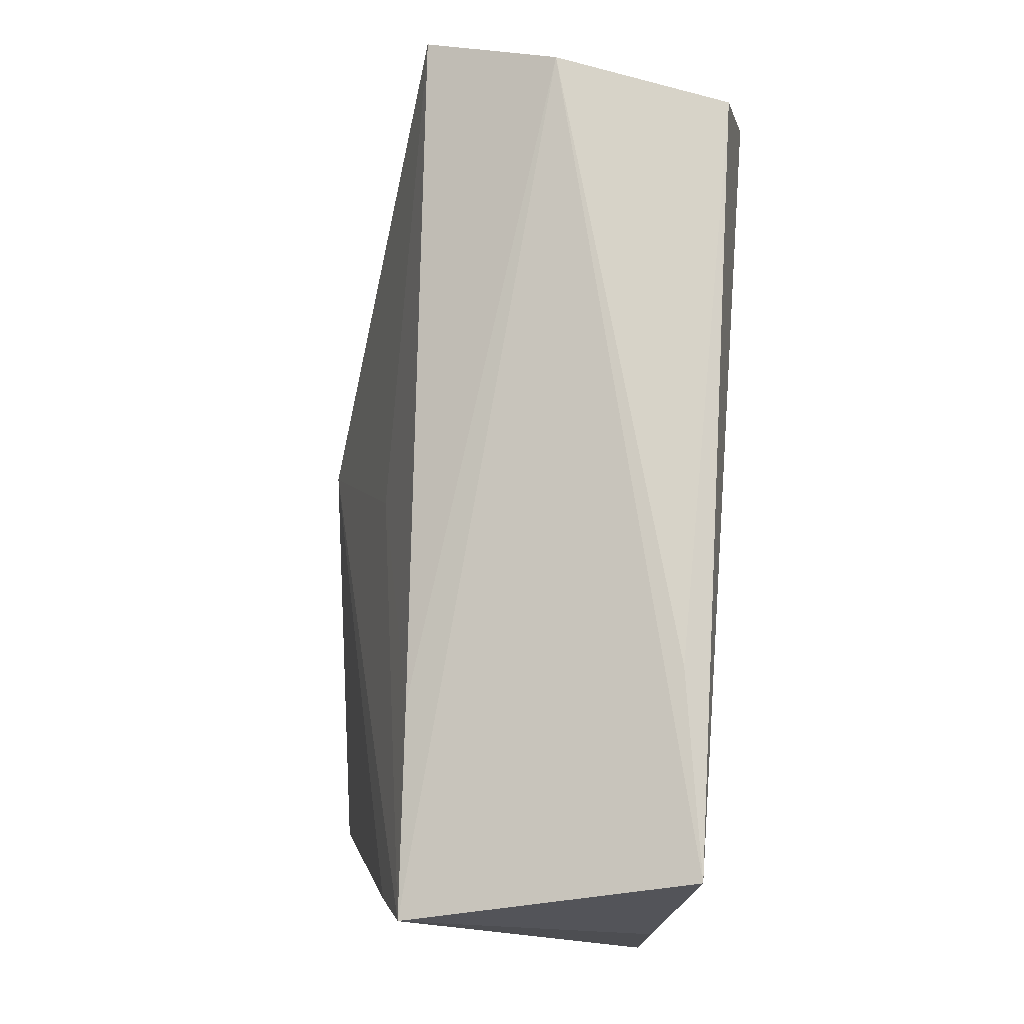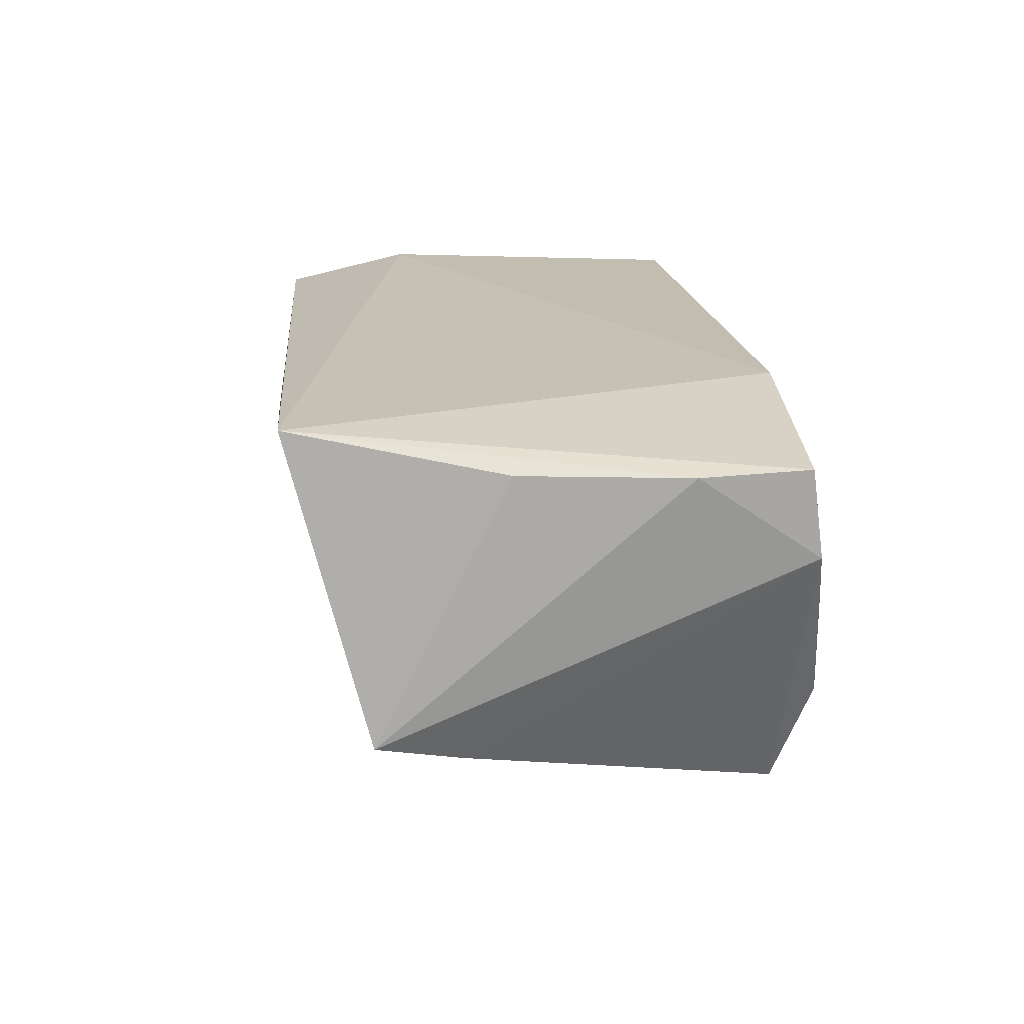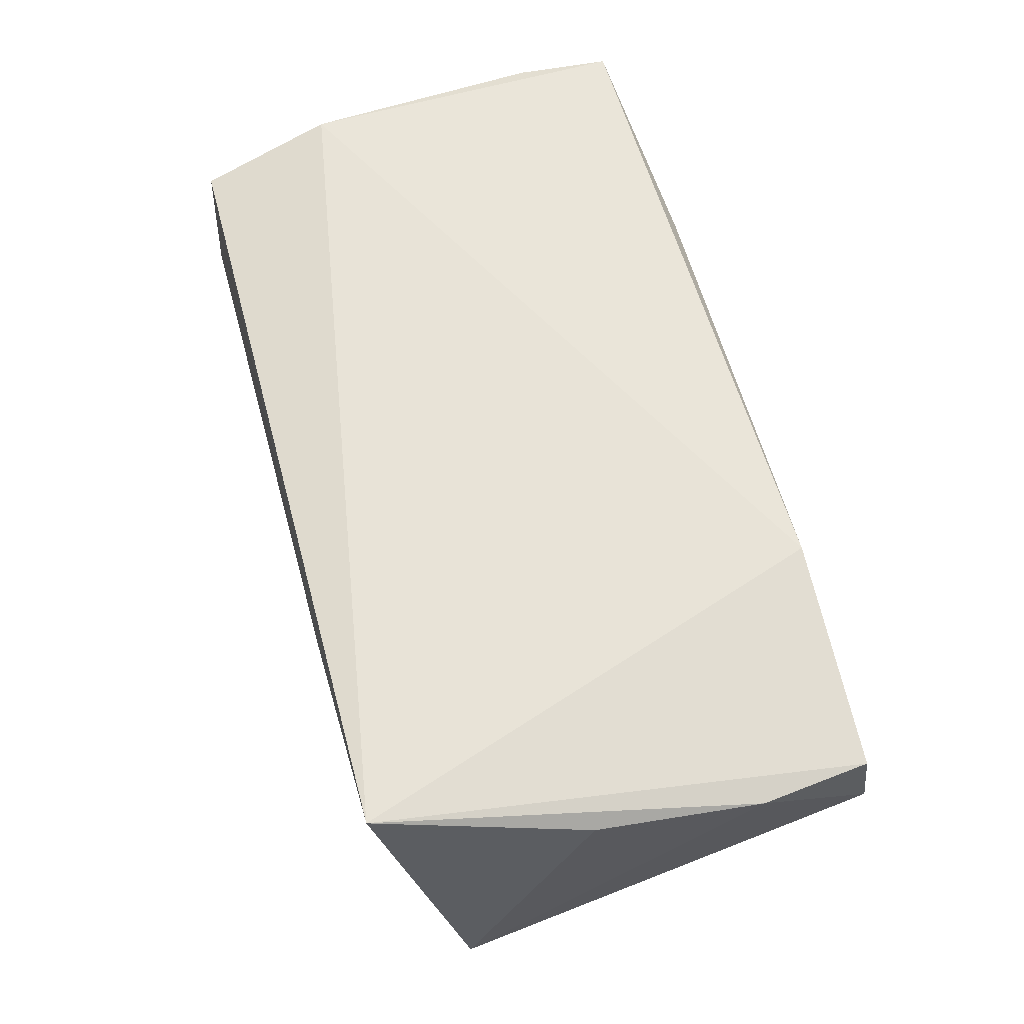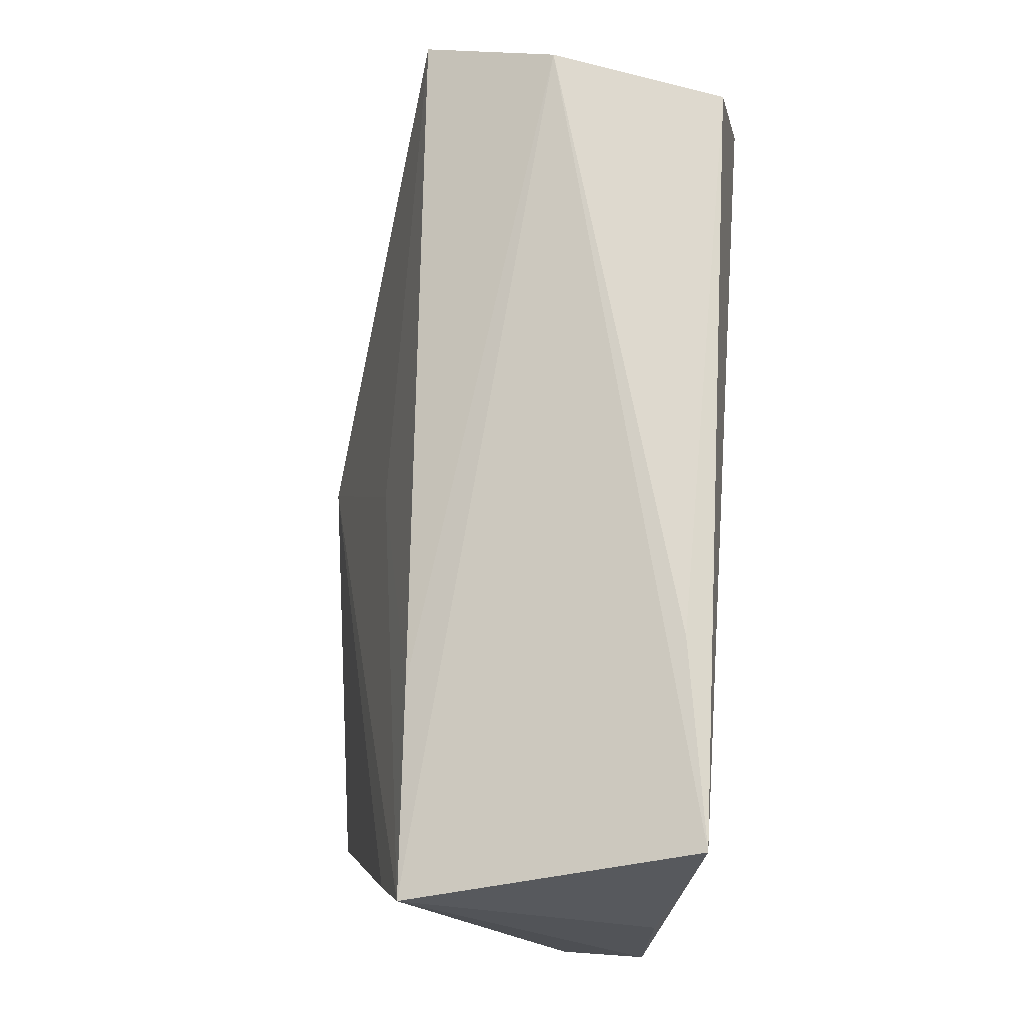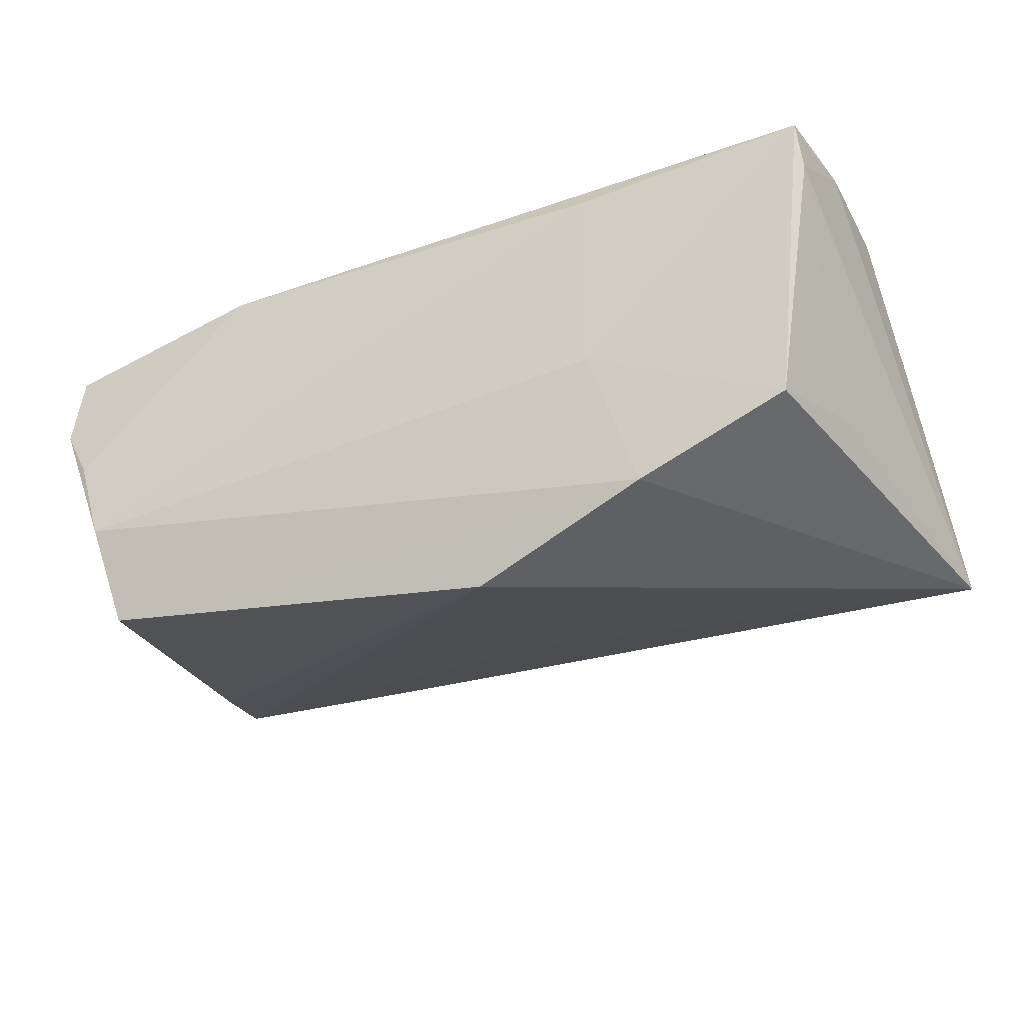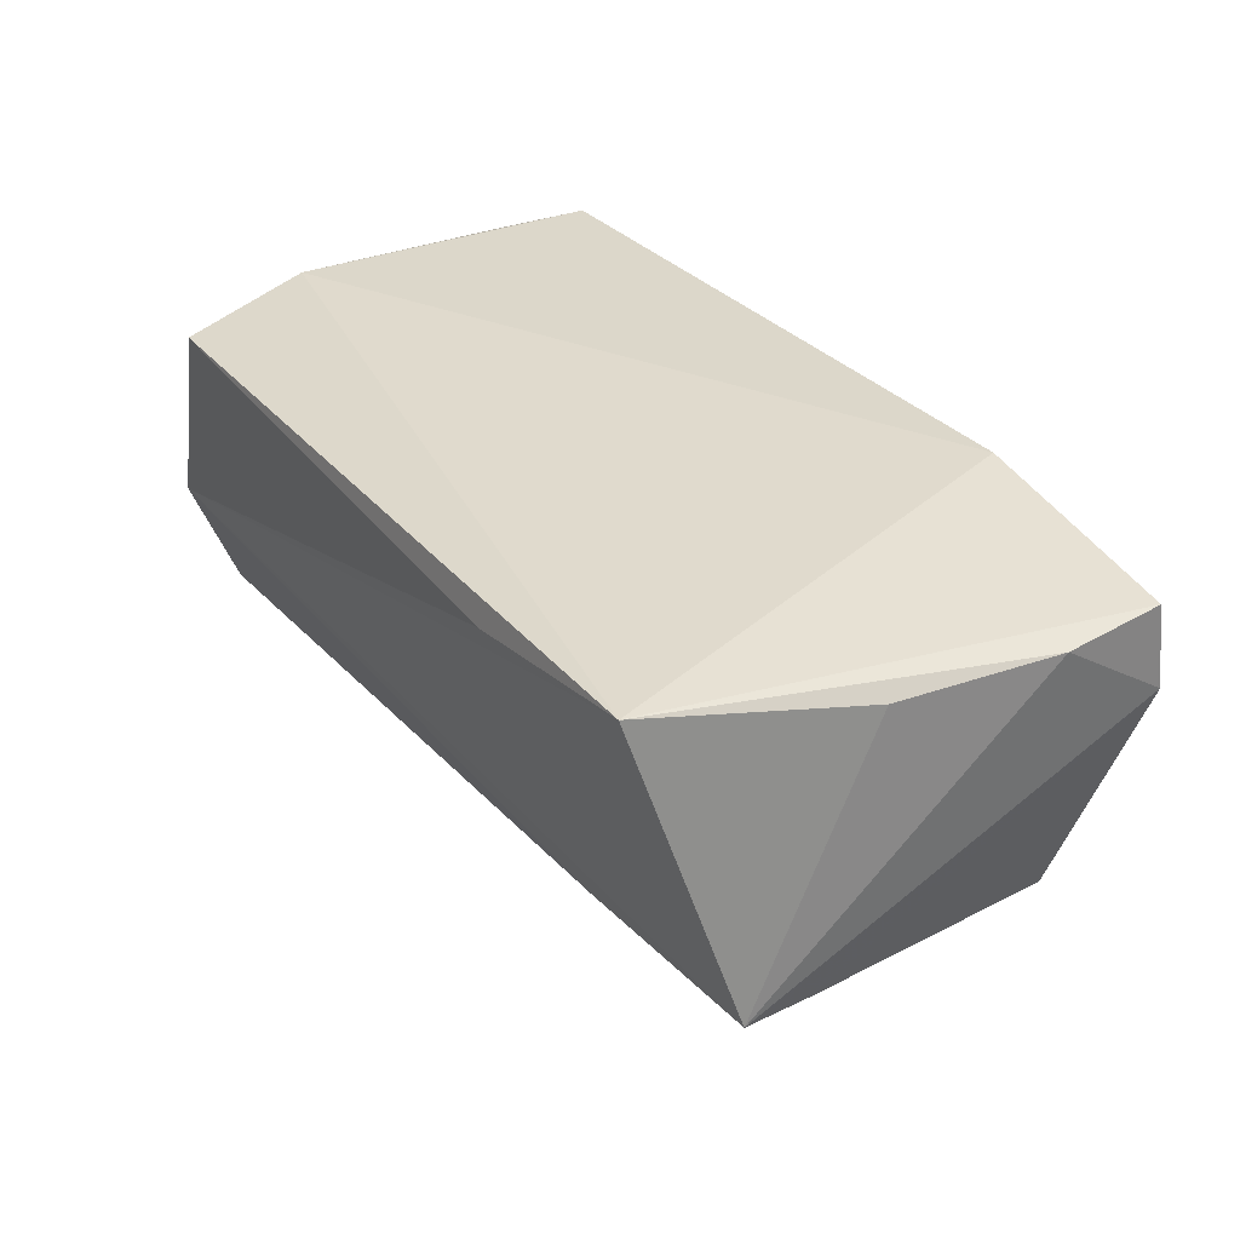
<metadata>
{"format":"obj","ext":"obj","renderer":"f3d","projection":"perspective","resolution":1024,"background":"white","views":[{"elev":79.4,"azim":-85.1,"up":"+Y"},{"elev":18.5,"azim":-96.2,"up":"+Z"},{"elev":61.7,"azim":-106.2,"up":"+Z"},{"elev":73.6,"azim":-85.3,"up":"+Y"},{"elev":-33.9,"azim":26.6,"up":"+Z"},{"elev":33.0,"azim":-123.0,"up":"+Z"}]}
</metadata>
<code>
v 0.05137 0.03002 -0.00377
v 0.05332 -0.01577 0.01861
v 0.0279 -0.02225 -0.02282
v 0.04609 -0.02167 -0.01572
v 0.02331 -0.02593 -0.006203
v -0.002227 0.01015 -0.02079
v -0.05542 -0.01251 0.01681
v -0.04659 0.03147 0.02086
v 0.00629 -0.02036 -0.03037
v -0.05317 0.006902 0.01701
v 0.02405 -0.02844 0.01647
v 0.04759 0.02934 0.0178
v 0.0504 0.01323 0.02086
v -0.02864 0.02284 -0.01502
v 0.05202 -0.02702 0.01878
v -0.05157 0.01219 -0.01621
v -0.04353 -0.02463 -0.02406
v 0.05199 0.01582 0.009424
v -0.05457 -0.02653 0.006964
v 0.05321 -0.002909 0.01789
v -0.02785 -0.02656 0.02086
v 0.05474 0.02304 -0.02019
v 0.05215 -0.02516 0.0135
v -0.0539 0.02222 -0.0136
v -0.0223 0.03147 0.01701
v -0.04582 -0.02889 -0.01223
v -0.05422 -0.02531 0.01695
v 0.04934 -0.01007 -0.01319
v -0.05023 -0.02775 -0.0004385
f 4 3 22
f 5 4 15
f 3 4 5
f 6 14 22
f 24 14 6
f 22 14 1
f 1 24 8
f 1 14 24
f 13 12 8
f 8 21 13
f 13 21 15
f 27 21 8
f 15 4 23
f 19 24 16
f 16 17 19
f 8 12 25
f 25 1 8
f 12 1 25
f 18 1 12
f 12 13 18
f 22 1 18
f 7 24 19
f 19 27 7
f 7 27 8
f 11 5 15
f 15 21 11
f 28 4 22
f 22 23 28
f 28 23 4
f 17 16 9
f 9 6 22
f 24 6 9
f 9 16 24
f 22 3 9
f 3 17 9
f 20 18 13
f 22 18 20
f 8 24 10
f 10 7 8
f 24 7 10
f 5 11 26
f 3 5 26
f 26 17 3
f 19 17 26
f 2 13 15
f 2 20 13
f 15 23 2
f 2 23 22
f 22 20 2
f 29 11 21
f 29 26 11
f 19 26 29
f 29 27 19
f 21 27 29

</code>
